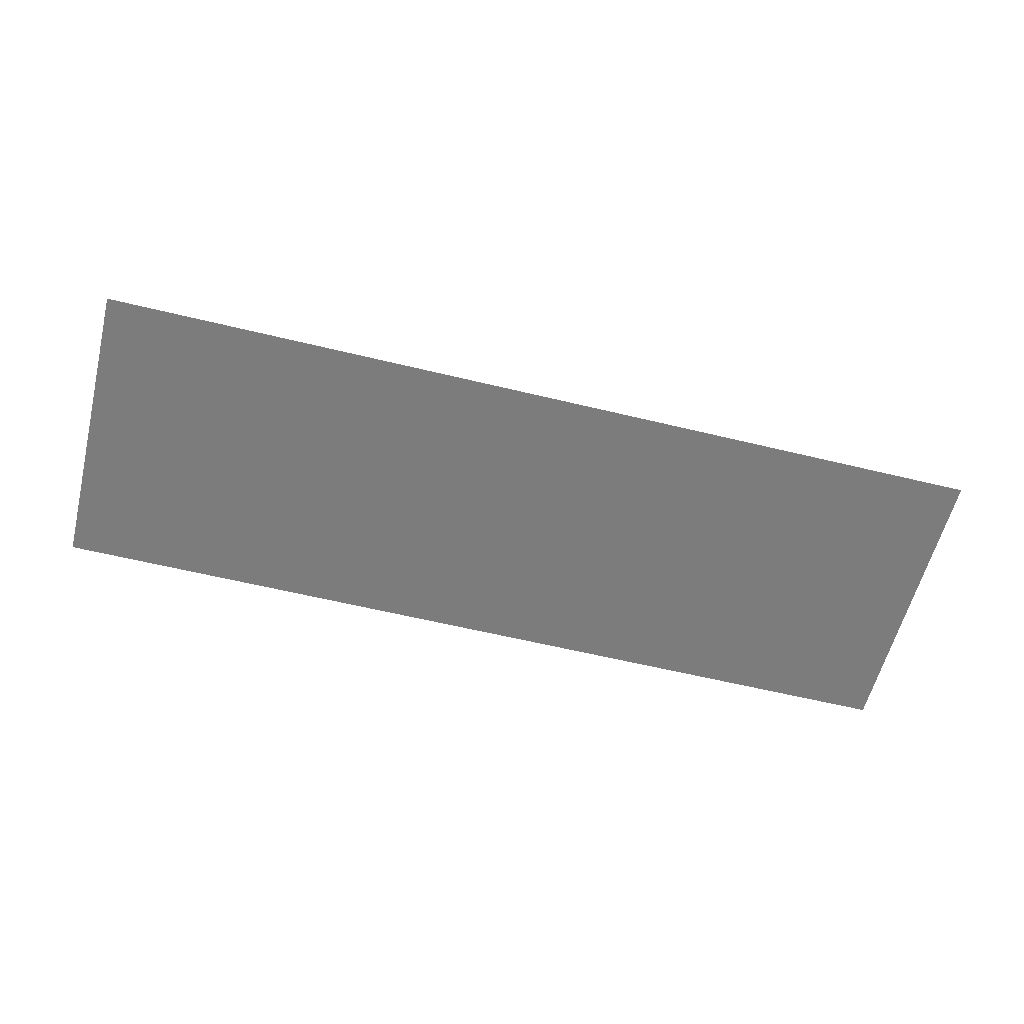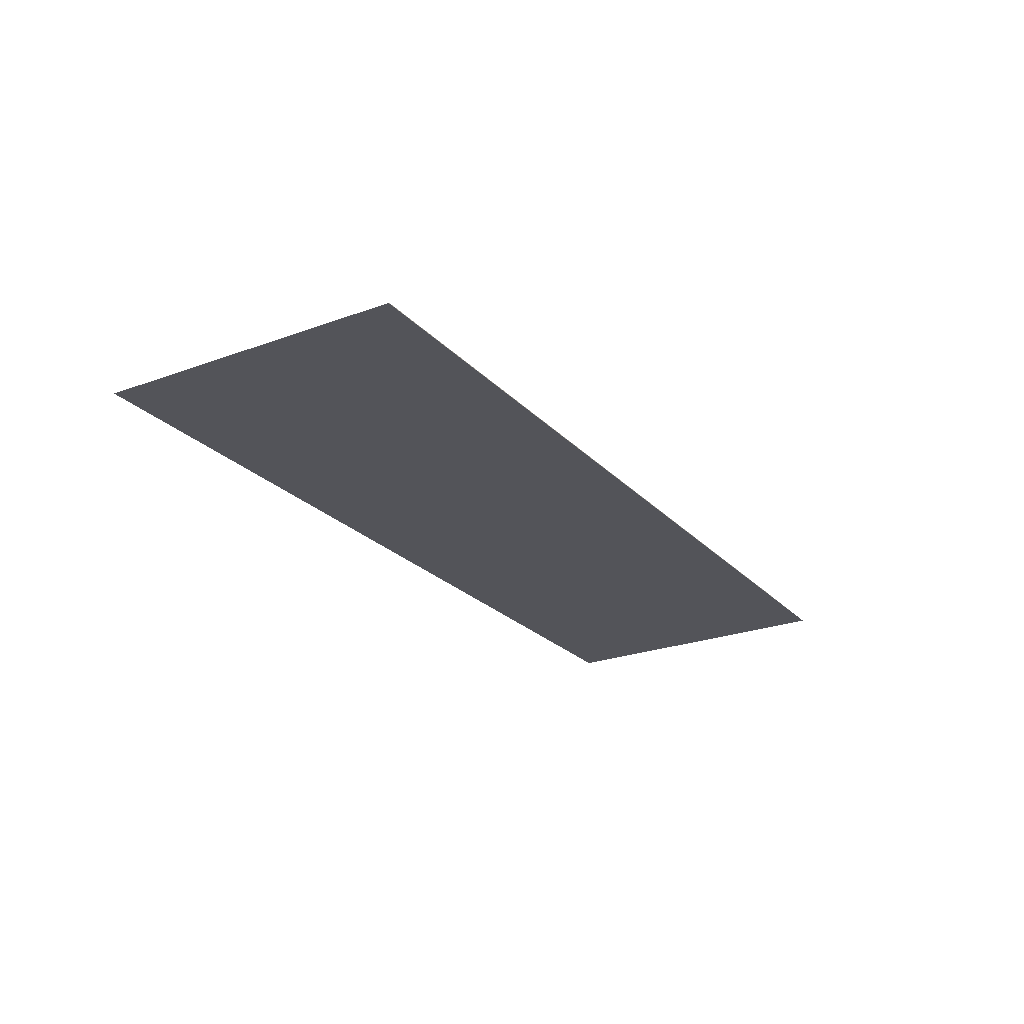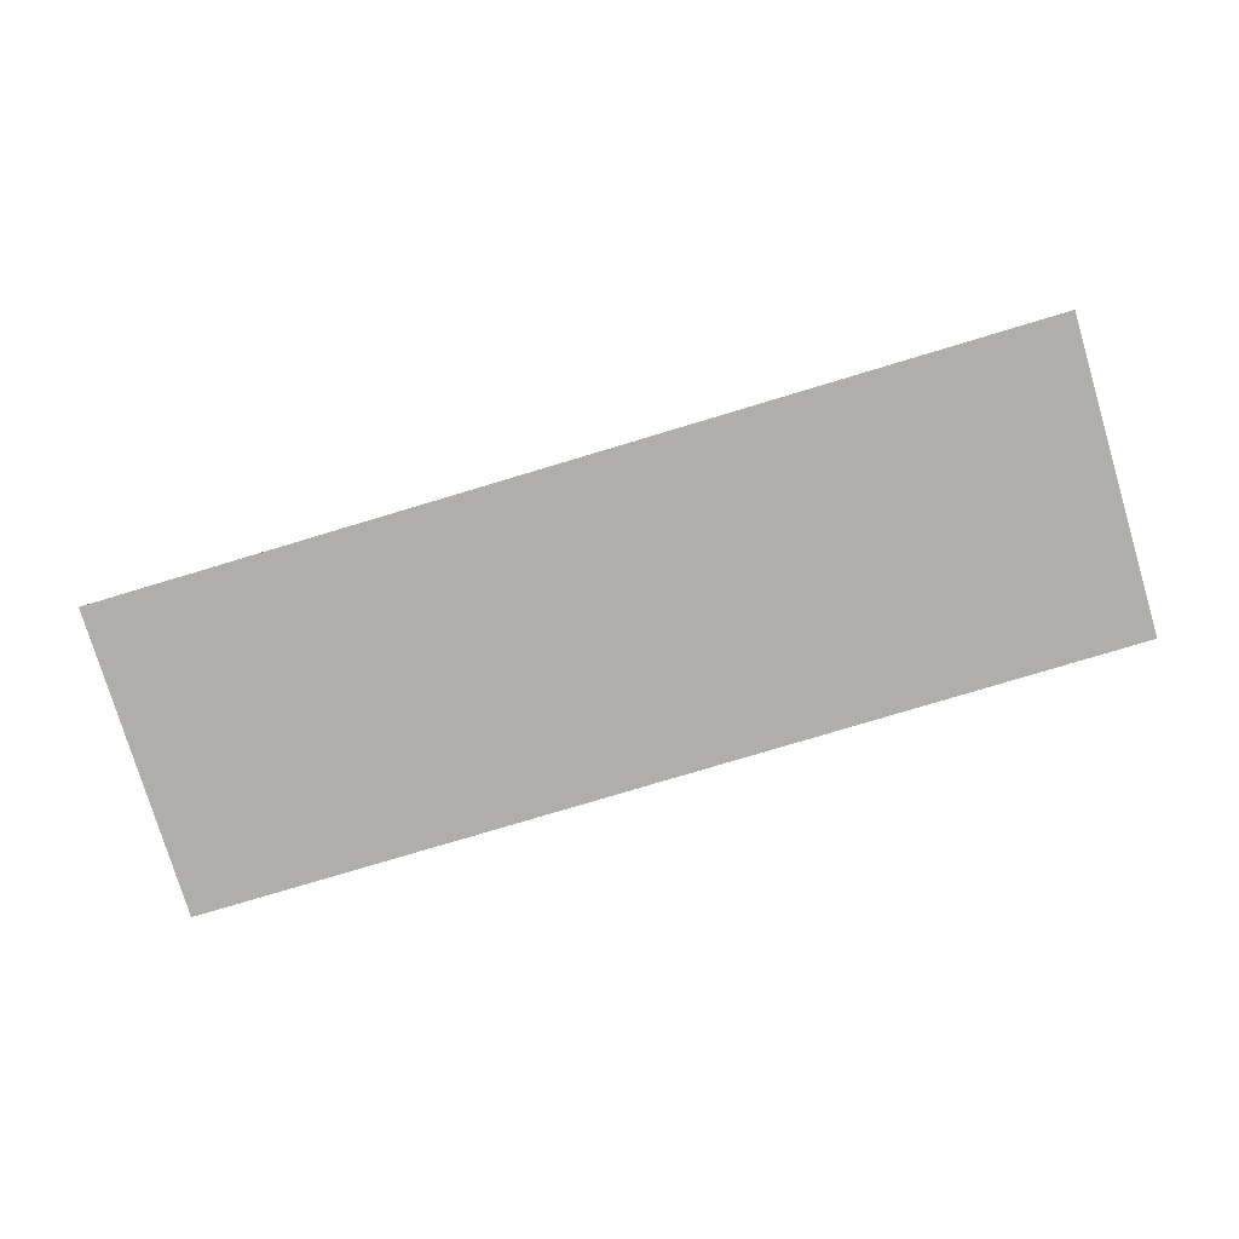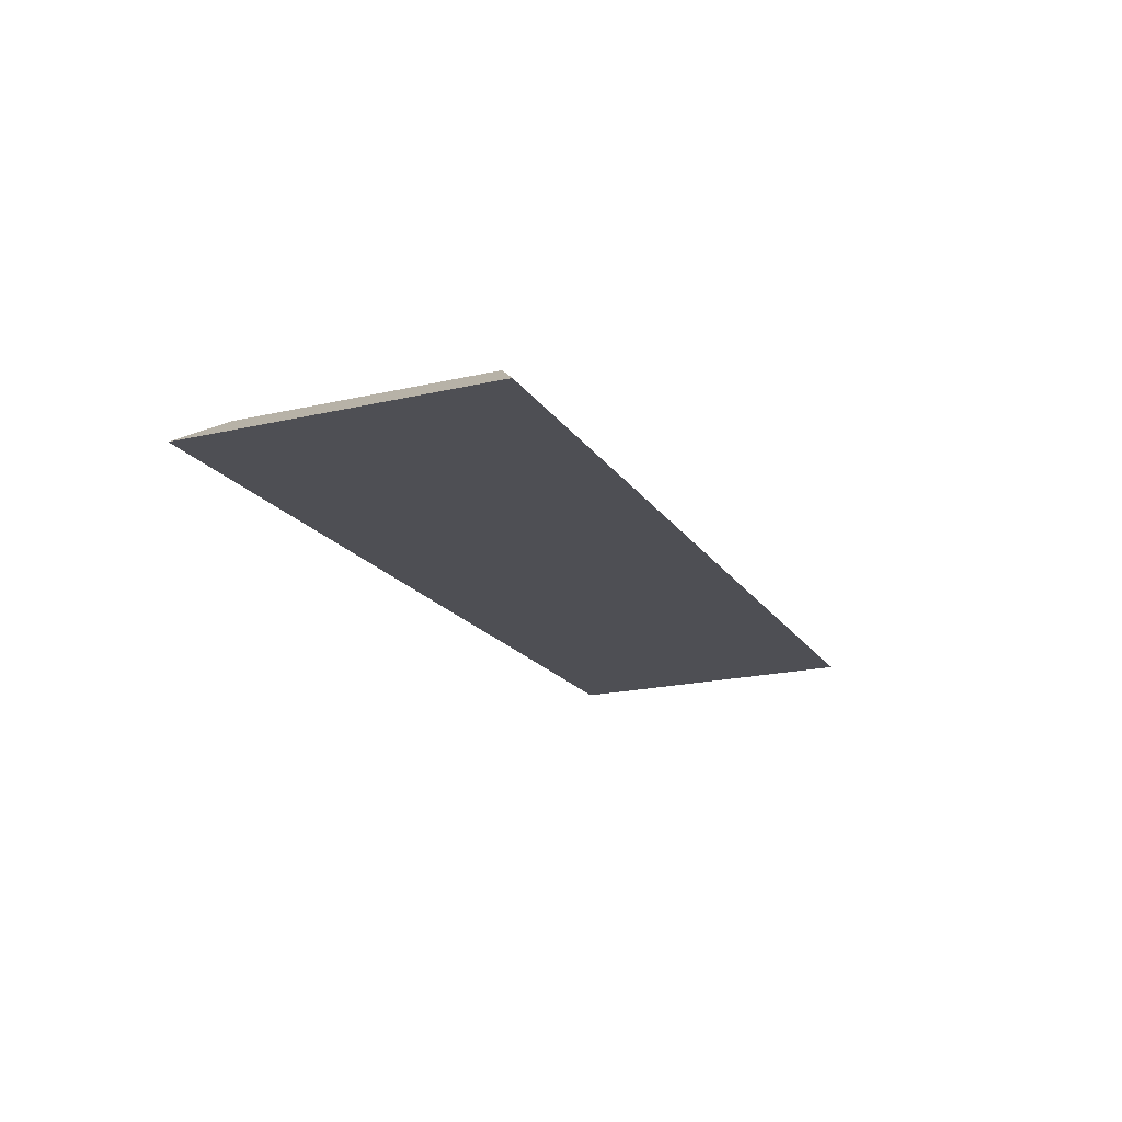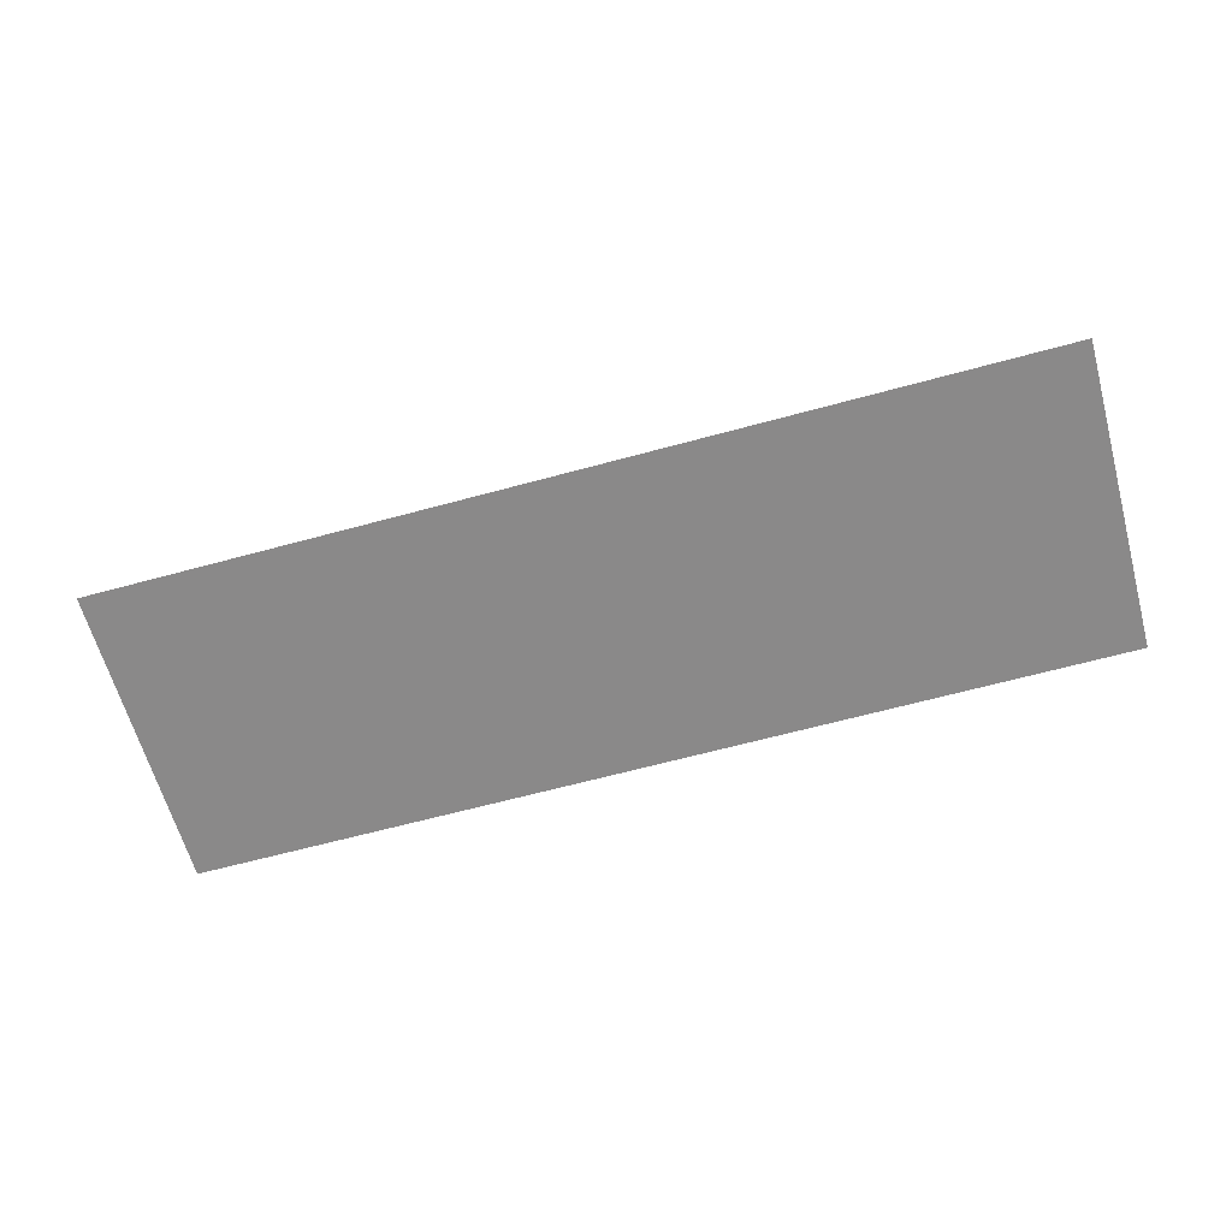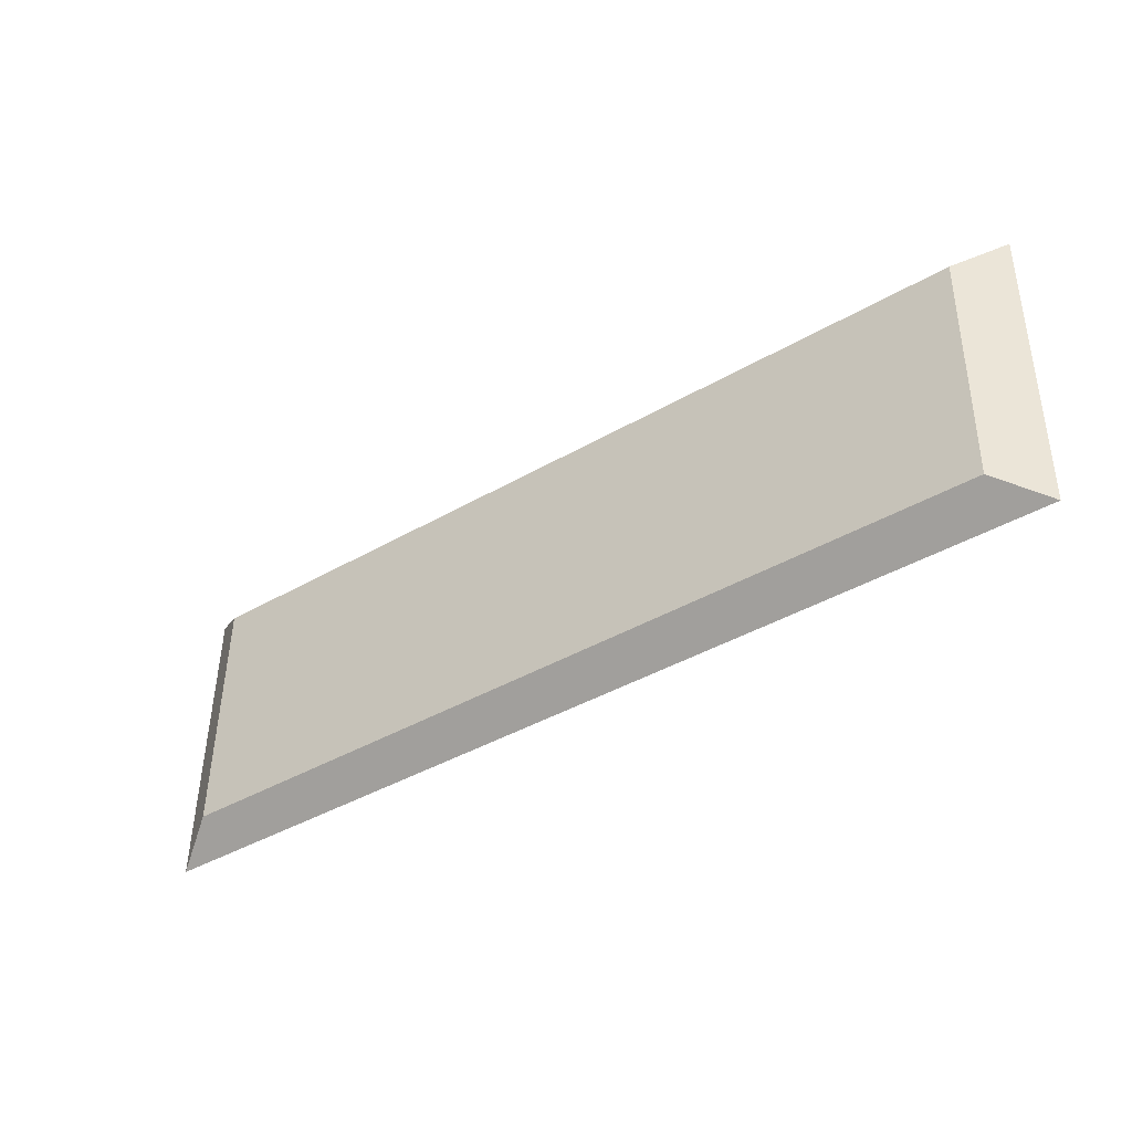
<metadata>
{"format":"obj","ext":"obj","renderer":"f3d","projection":"perspective","resolution":1024,"background":"white","views":[{"elev":-59.6,"azim":165.6,"up":"+Z"},{"elev":-23.3,"azim":-59.6,"up":"+Z"},{"elev":-78.6,"azim":-163.7,"up":"+Z"},{"elev":-18.1,"azim":-67.6,"up":"+Z"},{"elev":-64.1,"azim":-165.0,"up":"+Z"},{"elev":-41.1,"azim":35.5,"up":"+Y"}]}
</metadata>
<code>
g  Mesh
v 2.993 -1.016 0.2653
v 3.007 0.9839 0.2353
v 2.705 0.7989 0.4381
v 2.695 -0.8209 0.4624
v -3.007 -0.9764 0.2646
v -2.993 1.023 0.2346
v -2.695 0.8344 0.4375
v -2.705 -0.7854 0.4618
f 1 2 3 4
f 2 1 5 6
f 3 7 8 4
f 6 5 8 7
f 2 6 7 3
f 5 1 4 8

</code>
